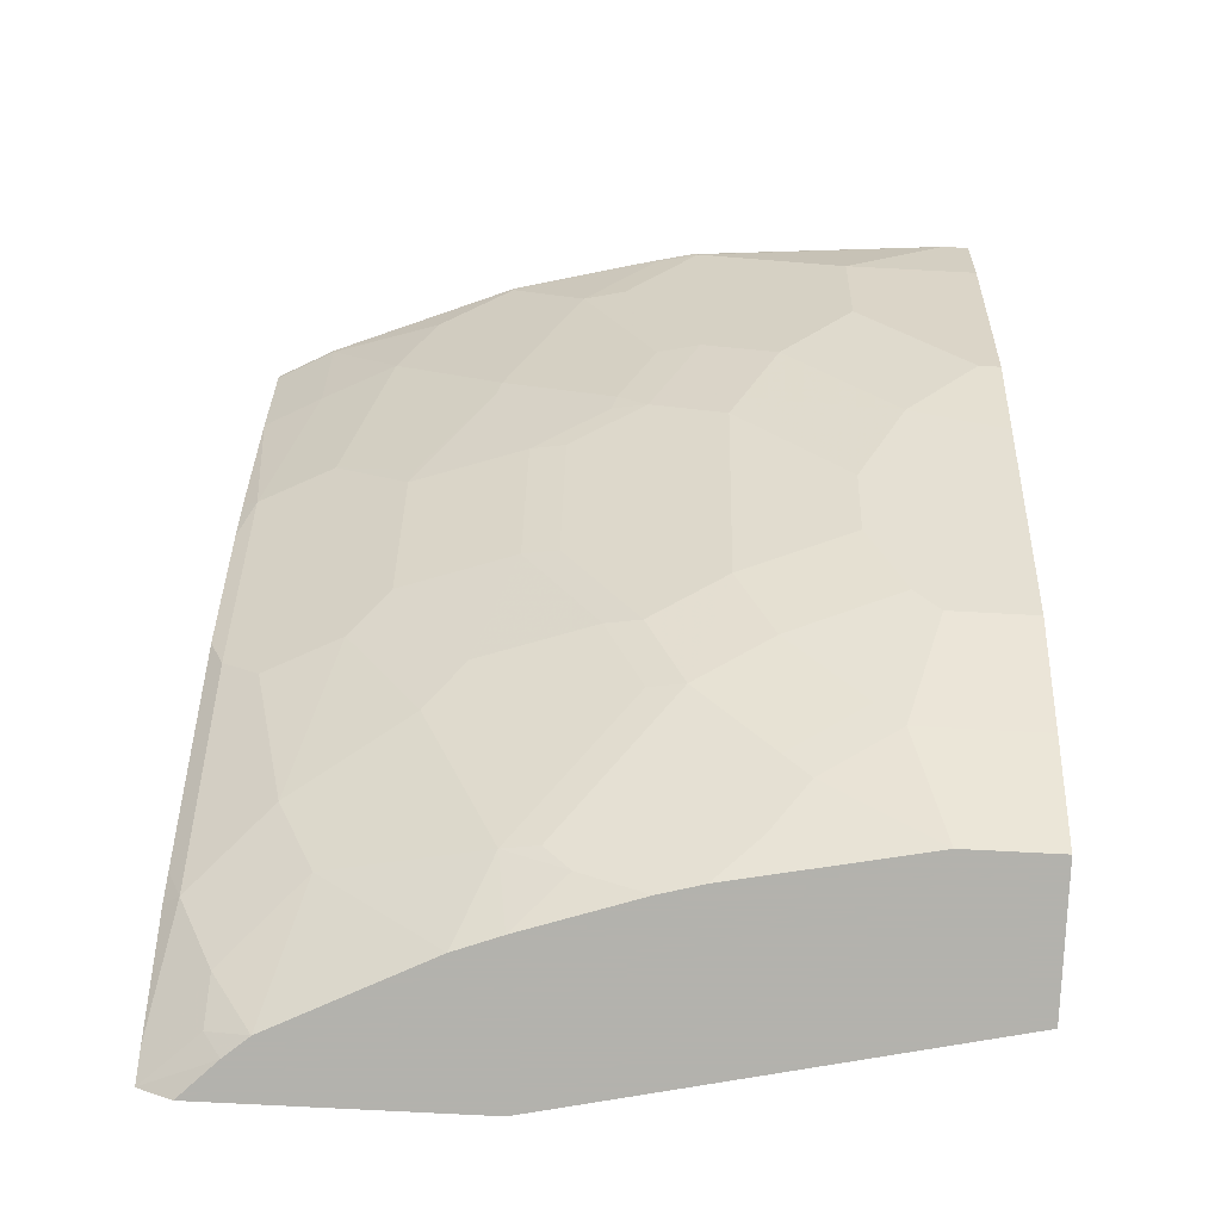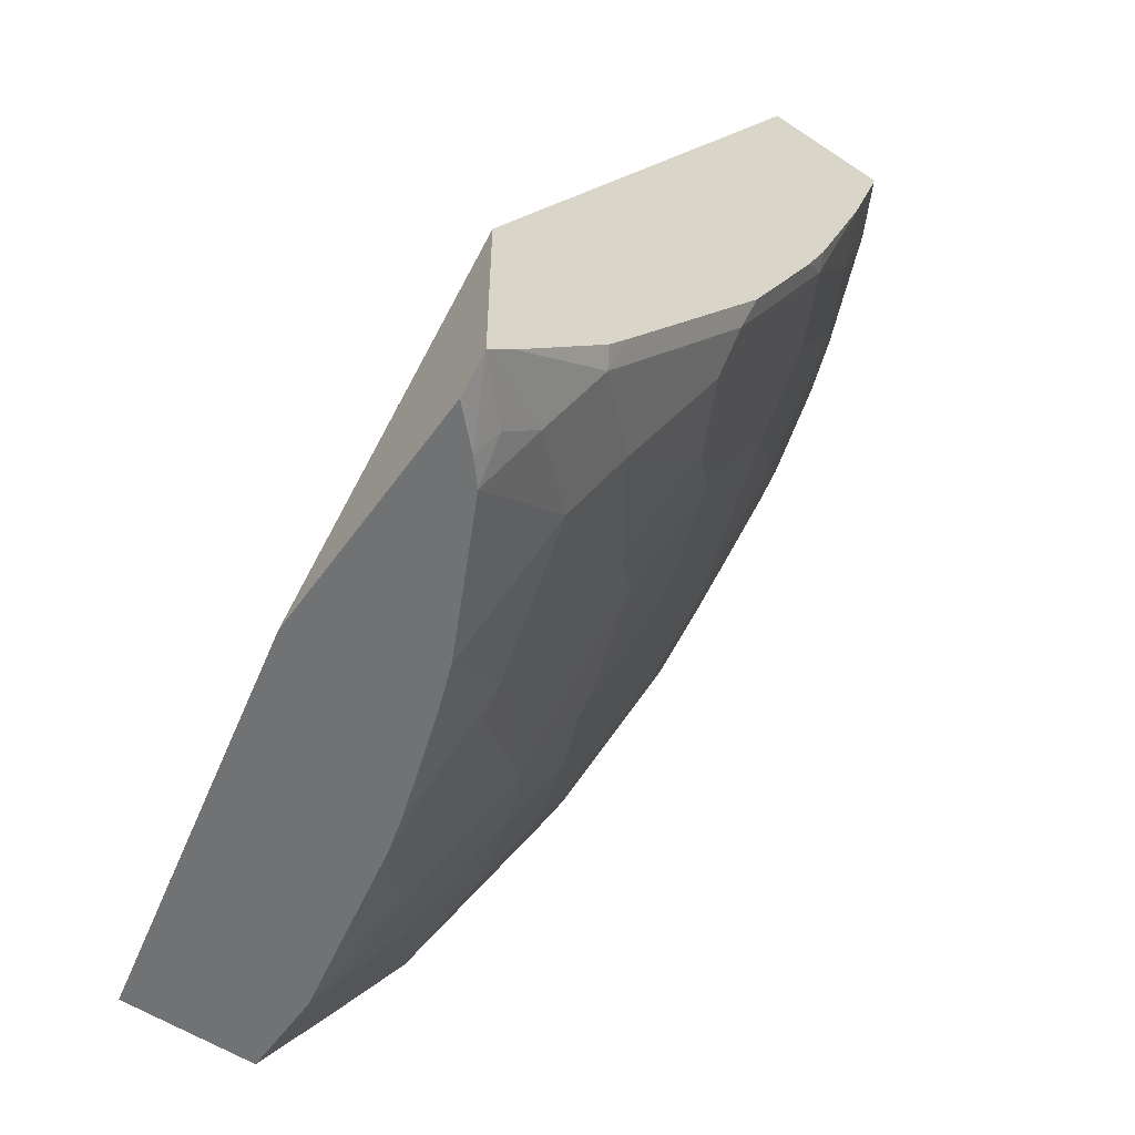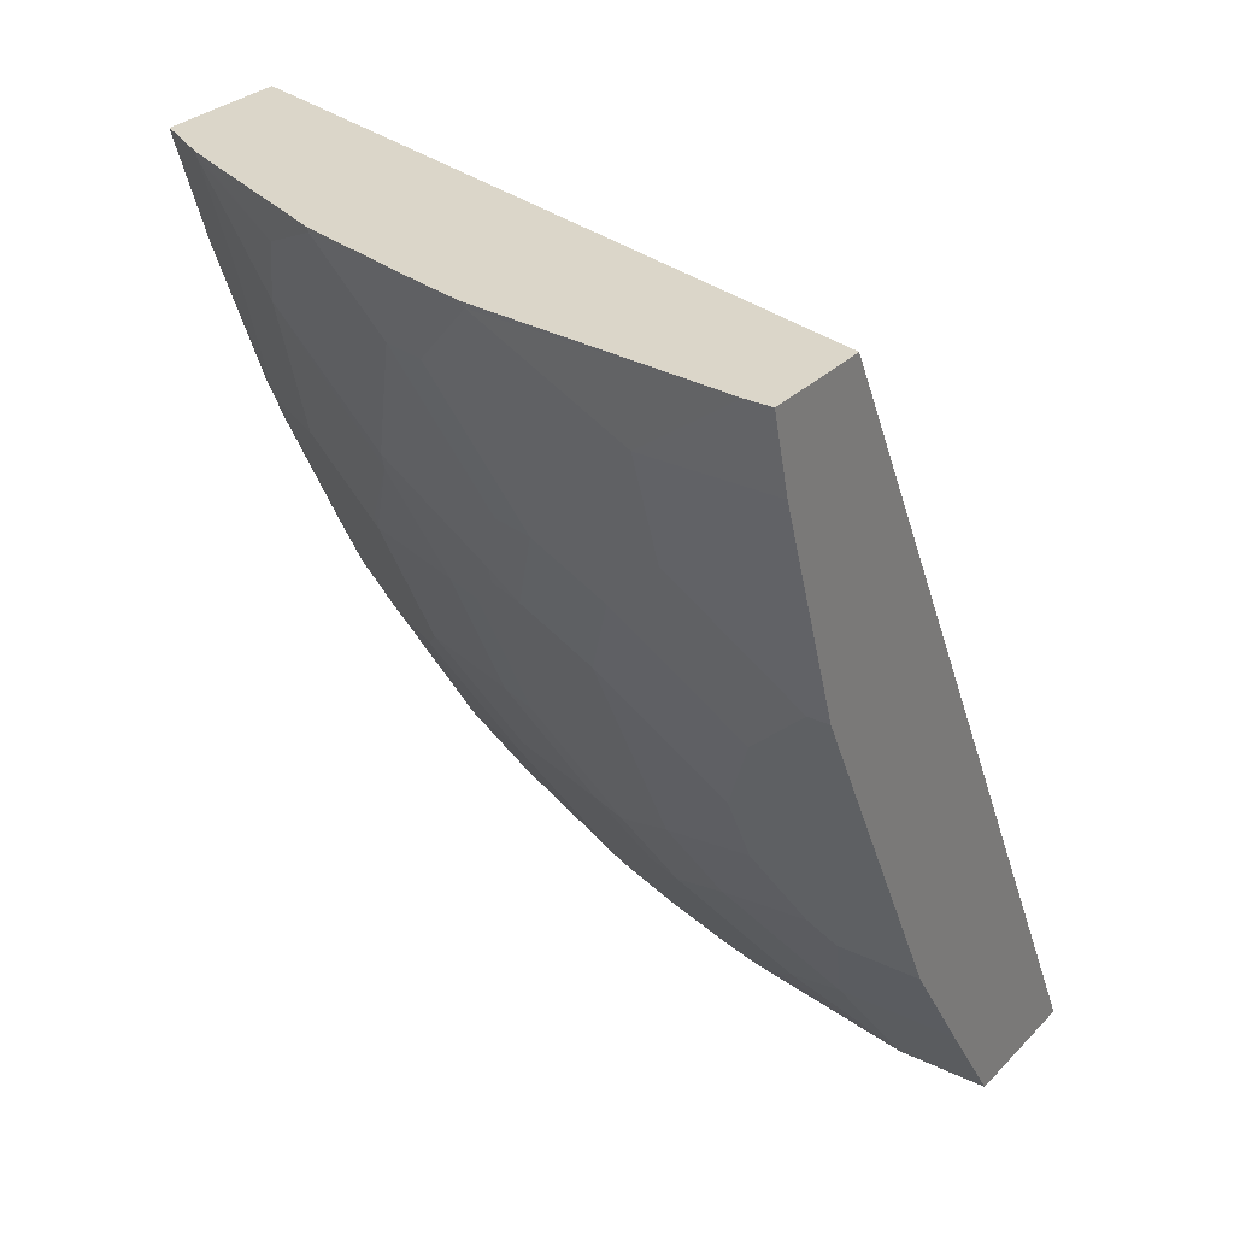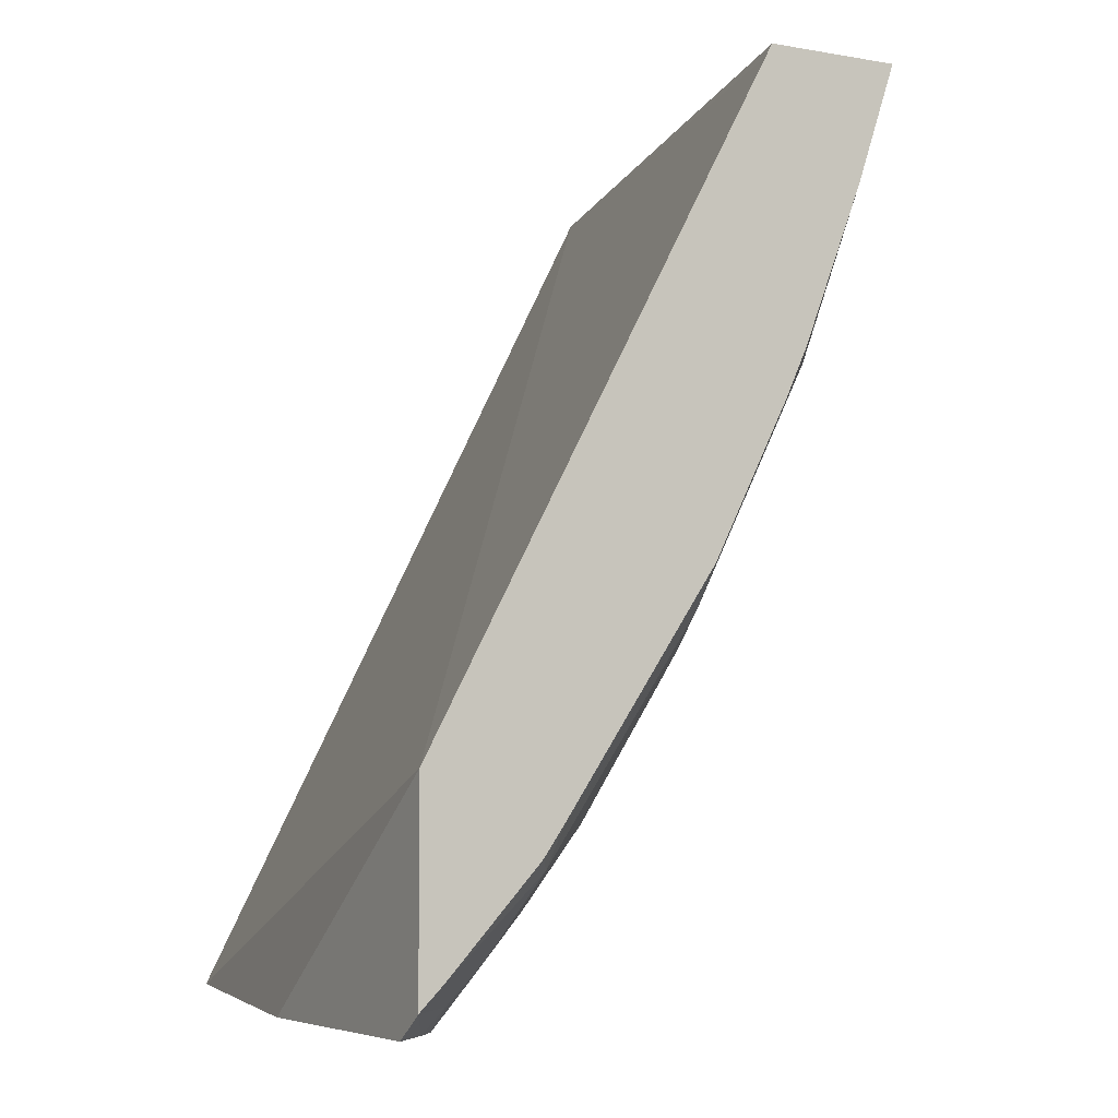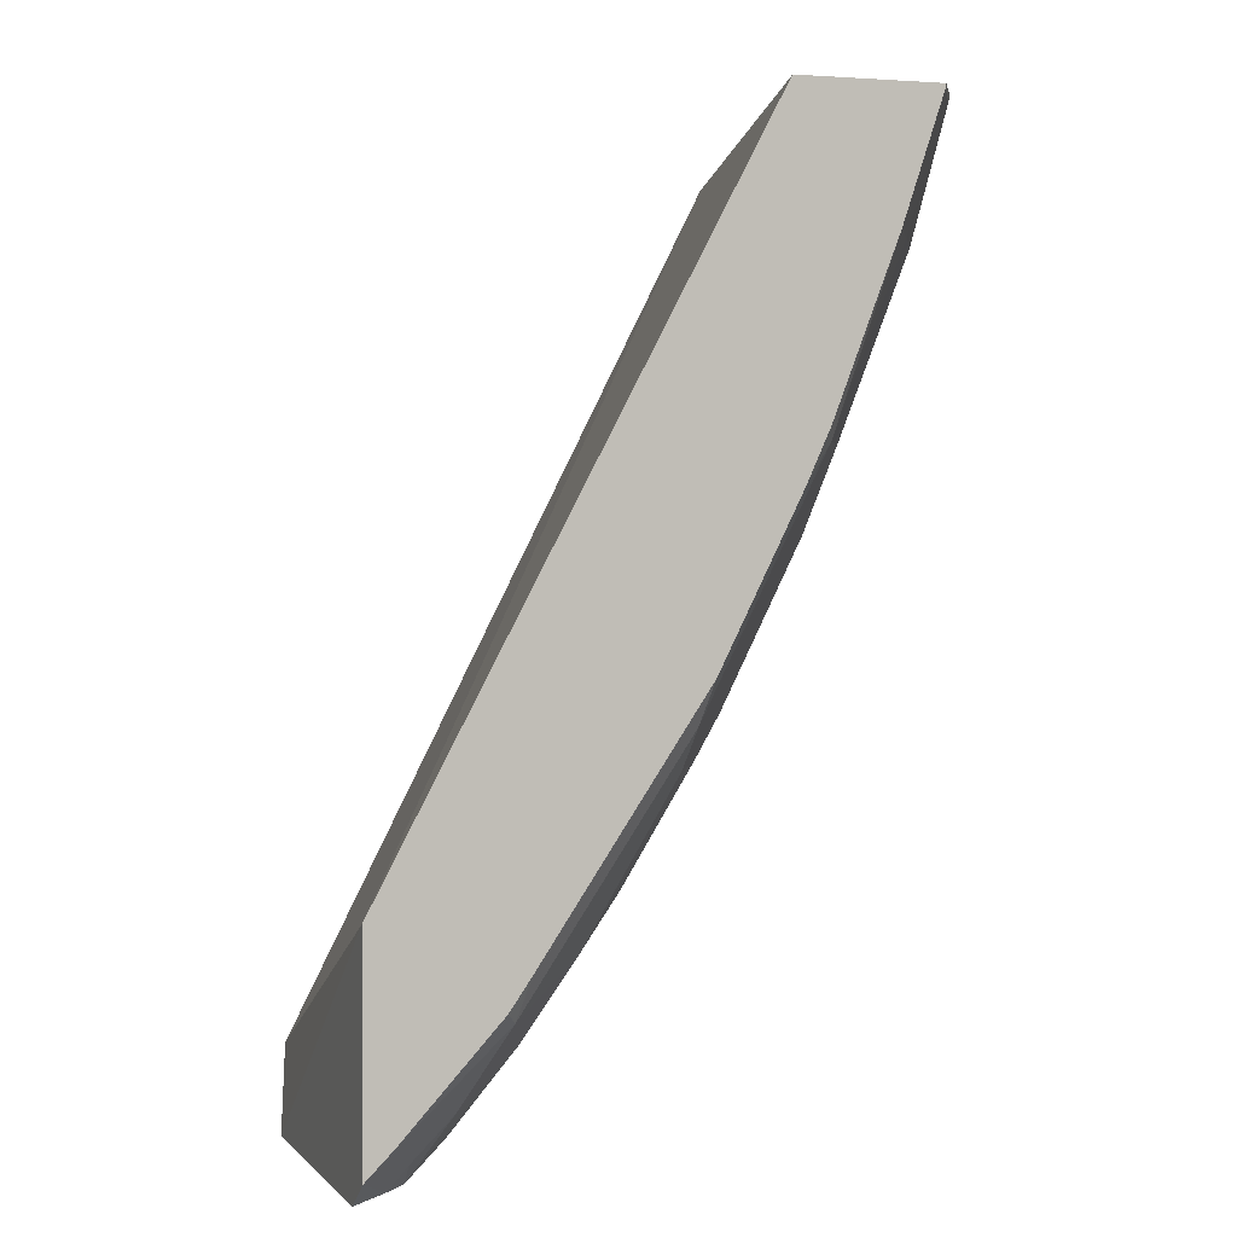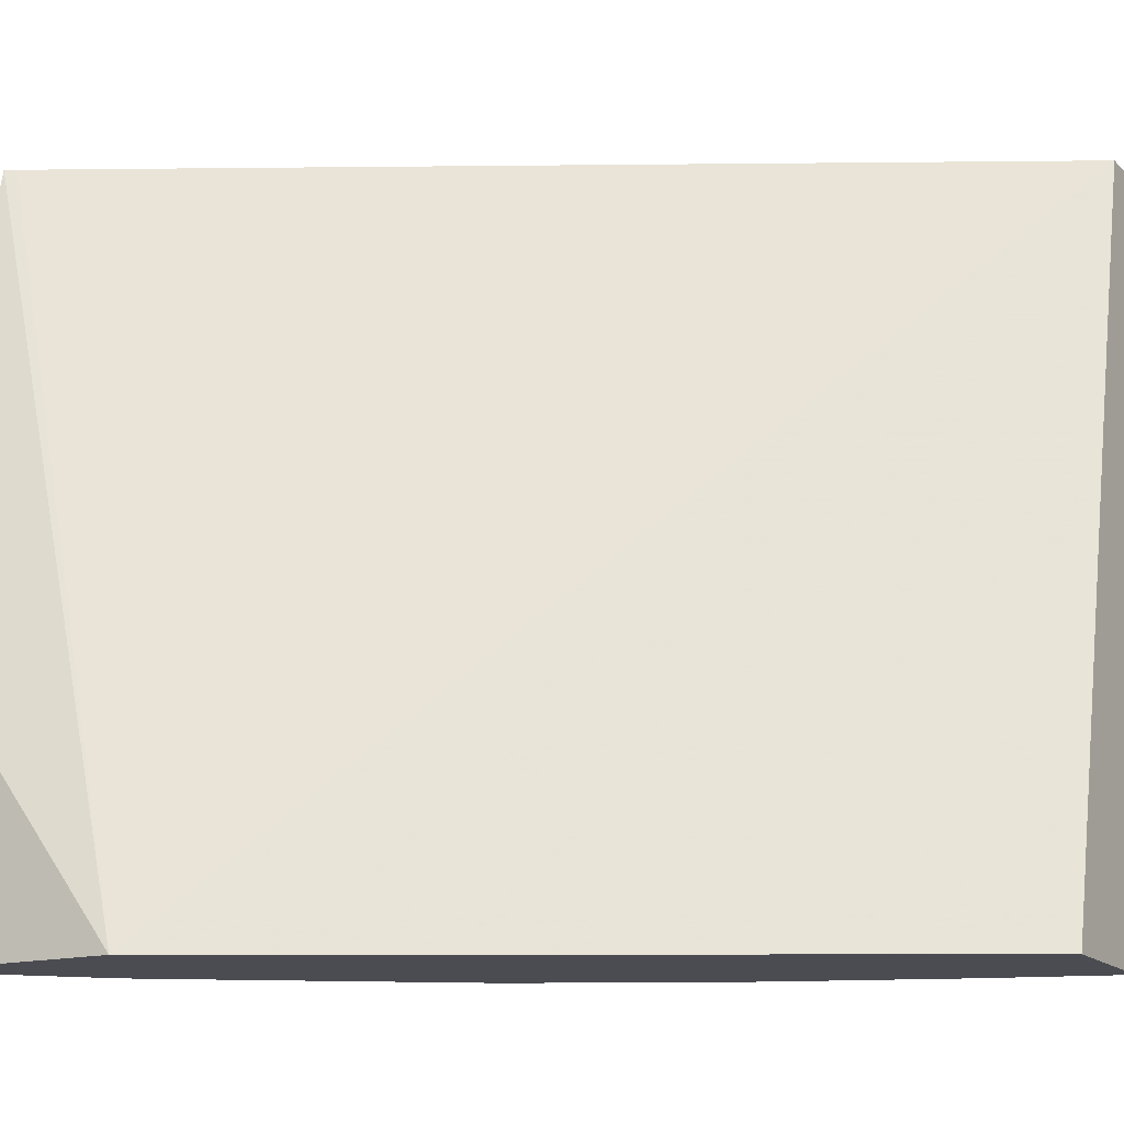
<metadata>
{"format":"obj","ext":"obj","renderer":"f3d","projection":"perspective","resolution":1024,"background":"white","views":[{"elev":-79.4,"azim":-92.9,"up":"+Y"},{"elev":-55.4,"azim":145.1,"up":"+Y"},{"elev":29.8,"azim":-54.9,"up":"+Y"},{"elev":-5.5,"azim":151.3,"up":"+Y"},{"elev":1.8,"azim":161.2,"up":"+Y"},{"elev":-15.5,"azim":118.3,"up":"+Z"}]}
</metadata>
<code>
v -0.5574 -0.3394 -0.00747
v -0.5574 -0.3394 -0.05077
v -0.491 -0.3394 -0.00747
v -0.5912 -0.2896 -0.00747
v -0.5557 -0.3251 -0.1183
v -0.5397 -0.3394 -0.1394
v -0.5912 -0.2896 -0.06504
v -0.5735 -0.3074 -0.1005
v -0.4933 -0.3348 -0.00747
v -0.4466 -0.3394 -0.209
v -0.4466 -0.2349 -0.3488
v -0.6267 -0.2365 -0.00747
v -0.5794 -0.2956 -0.1123
v -0.538 -0.3251 -0.1892
v -0.5344 -0.3394 -0.1591
v -0.5794 -0.2779 -0.1655
v -0.5971 -0.2779 -0.07686
v -0.6267 -0.2365 -0.0473
v -0.7017 0.07316 -0.00747
v -0.4466 -0.3394 -0.3326
v -0.4466 -0.3279 -0.3488
v -0.6074 0.06718 -0.3488
v -0.6865 -0.1167 -0.00747
v -0.5971 -0.2601 -0.1478
v -0.5439 -0.3133 -0.201
v -0.541 -0.3104 -0.2173
v -0.5166 -0.3394 -0.2123
v -0.5941 -0.2571 -0.1641
v -0.6148 -0.2424 -0.1123
v -0.668 -0.1537 -0.07686
v -0.6503 -0.1892 -0.07686
v -0.6325 -0.2246 -0.05912
v -0.6107 0.07316 -0.3488
v -0.7548 0.07316 -0.00747
v -0.4636 -0.3394 -0.3155
v -0.47 -0.3281 -0.3237
v -0.4878 -0.3104 -0.3237
v -0.4493 -0.3252 -0.3488
v -0.7094 -0.07095 -0.00747
v -0.7094 -0.07095 -0.01776
v -0.6917 -0.1064 -0.05321
v -0.6325 -0.2069 -0.1301
v -0.6148 -0.2246 -0.1655
v -0.541 -0.2571 -0.3059
v -0.5232 -0.2926 -0.2882
v -0.5087 -0.3394 -0.2334
v -0.5941 -0.2217 -0.235
v -0.5764 -0.2394 -0.2527
v -0.6119 -0.2217 -0.1818
v -0.6917 -0.08872 -0.1242
v -0.6858 -0.1005 -0.1301
v -0.668 -0.136 -0.1301
v -0.6732 0.07316 -0.3488
v -0.7548 0.07316 -0.01997
v -0.7449 0.03544 -0.00747
v -0.4732 -0.3394 -0.3043
v -0.4582 -0.3163 -0.3488
v -0.5055 -0.2749 -0.3414
v -0.7094 -0.05322 -0.1064
v -0.7449 0.03544 -0.07095
v -0.7271 -0.01775 -0.07095
v -0.6325 -0.1714 -0.201
v -0.6296 -0.1685 -0.2173
v -0.668 -0.1005 -0.201
v -0.5941 -0.1862 -0.2882
v -0.5764 -0.1862 -0.3237
v -0.541 -0.2217 -0.3414
v -0.491 -0.3394 -0.2688
v -0.6119 -0.1685 -0.2704
v -0.7035 -0.04732 -0.1478
v -0.6858 -0.08278 -0.1655
v -0.6871 0.07316 -0.3226
v -0.6728 0.07094 -0.3488
v -0.7449 0.07316 -0.1441
v -0.7449 0.07094 -0.1419
v -0.7449 0.05317 -0.1064
v -0.5006 -0.27 -0.3488
v -0.5099 -0.2565 -0.3488
v -0.7094 -0.03549 -0.1419
v -0.6651 -0.09756 -0.2173
v -0.6296 -0.133 -0.2704
v -0.5764 -0.1685 -0.3414
v -0.5809 -0.15 -0.3488
v -0.705 -0.03549 -0.1619
v -0.6872 -0.07095 -0.1796
v -0.6828 -0.07983 -0.1818
v -0.6878 0.07316 -0.3212
v -0.6872 0.07094 -0.3214
v -0.655 0.01771 -0.3488
v -0.6695 0.01771 -0.3214
v -0.7404 0.07316 -0.1641
v -0.7404 0.07094 -0.1619
v -0.7271 0.03544 -0.1774
v -0.6695 -0.08872 -0.215
v -0.6828 -0.04437 -0.235
v -0.6473 -0.09756 -0.2704
v -0.6296 -0.0621 -0.3414
v -0.5986 -0.1146 -0.3488
v -0.6872 -0.03549 -0.2328
v -0.7227 0.03544 -0.1973
v -0.705 -2.4e-05 -0.215
v -0.7233 0.07316 -0.2325
v -0.705 0.05317 -0.2682
v -0.6872 0.01771 -0.286
v -0.6267 -0.0562 -0.3488
v -0.7227 0.07094 -0.2328
v -0.7227 0.05317 -0.215
v -0.6518 -0.08872 -0.2682
v -0.6473 -0.0621 -0.3059
v -0.6518 -0.05322 -0.3037
v -0.6163 -0.07914 -0.3488
f 59 61 60
f 58 78 77
f 58 67 78
f 57 58 77
f 54 75 76
f 54 76 60
f 53 73 72
f 54 74 75
f 59 60 76
f 51 64 52
f 59 76 79
f 66 97 82
f 63 64 80
f 63 80 81
f 63 81 69
f 64 71 80
f 65 69 81
f 65 81 66
f 66 81 97
f 67 82 83
f 67 83 78
f 51 71 64
f 70 79 84
f 62 64 63
f 50 71 51
f 40 60 61
f 50 79 70
f 70 84 85
f 108 110 109
f 39 55 60
f 39 60 40
f 40 59 41
f 40 61 59
f 41 59 50
f 42 52 43
f 43 62 63
f 43 63 49
f 43 52 64
f 50 70 71
f 43 64 62
f 44 65 66
f 44 66 82
f 44 82 67
f 44 67 58
f 45 56 68
f 45 68 46
f 47 49 63
f 47 63 69
f 47 69 65
f 47 65 48
f 50 59 79
f 44 48 65
f 70 85 71
f 97 105 111
f 71 86 80
f 88 104 103
f 89 105 97
f 89 97 90
f 90 97 104
f 91 102 106
f 91 106 92
f 92 107 100
f 92 100 93
f 92 106 107
f 95 108 96
f 95 99 104
f 88 90 104
f 95 104 108
f 97 109 110
f 97 110 104
f 97 111 98
f 99 101 103
f 99 103 104
f 100 107 103
f 100 103 101
f 102 103 106
f 103 107 106
f 104 110 108
f 37 58 57
f 96 108 109
f 71 85 86
f 87 103 102
f 85 94 86
f 72 73 88
f 72 88 87
f 73 89 90
f 73 90 88
f 74 91 92
f 74 92 75
f 75 92 93
f 75 93 79
f 75 79 76
f 79 93 84
f 80 86 94
f 87 88 103
f 80 94 95
f 80 96 81
f 81 96 109
f 81 109 97
f 82 97 98
f 82 98 83
f 84 99 85
f 84 93 100
f 84 100 101
f 84 101 99
f 85 99 95
f 85 95 94
f 80 95 96
f 37 44 58
f 37 57 38
f 37 56 45
f 5 8 13
f 5 13 6
f 6 14 15
f 6 13 16
f 7 17 13
f 7 13 8
f 7 18 17
f 9 11 19
f 10 20 21
f 10 21 11
f 11 21 38
f 11 38 57
f 11 57 77
f 11 77 78
f 11 78 83
f 11 83 98
f 11 98 111
f 11 111 105
f 11 105 89
f 11 89 73
f 11 73 53
f 11 53 33
f 11 33 22
f 4 18 7
f 4 12 18
f 3 11 9
f 3 10 11
f 37 45 44
f 1 2 6
f 1 6 15
f 1 15 27
f 1 27 46
f 1 46 68
f 1 68 56
f 1 56 35
f 1 35 20
f 1 20 10
f 1 10 3
f 11 22 19
f 1 3 9
f 1 19 34
f 1 34 55
f 1 55 39
f 1 39 23
f 1 23 12
f 1 12 4
f 1 4 7
f 1 7 2
f 2 5 6
f 2 7 8
f 2 8 5
f 1 9 19
f 12 23 18
f 6 16 14
f 13 29 24
f 23 40 41
f 23 41 30
f 24 29 42
f 24 42 43
f 24 43 49
f 24 49 28
f 26 44 45
f 26 45 46
f 26 46 27
f 26 28 47
f 26 47 48
f 23 39 40
f 26 48 44
f 29 32 31
f 29 31 42
f 30 41 50
f 30 50 51
f 30 51 52
f 13 17 29
f 30 42 31
f 34 54 60
f 34 60 55
f 35 56 36
f 36 56 37
f 28 49 47
f 21 37 38
f 30 52 42
f 21 35 36
f 21 36 37
f 13 24 16
f 14 25 26
f 14 27 15
f 14 16 25
f 16 24 28
f 16 28 26
f 16 26 25
f 17 18 29
f 18 23 30
f 18 30 31
f 18 31 32
f 14 26 27
f 19 22 33
f 18 32 29
f 19 54 34
f 19 91 74
f 19 102 91
f 19 74 54
f 19 72 87
f 19 53 72
f 19 33 53
f 19 87 102
f 20 35 21

</code>
